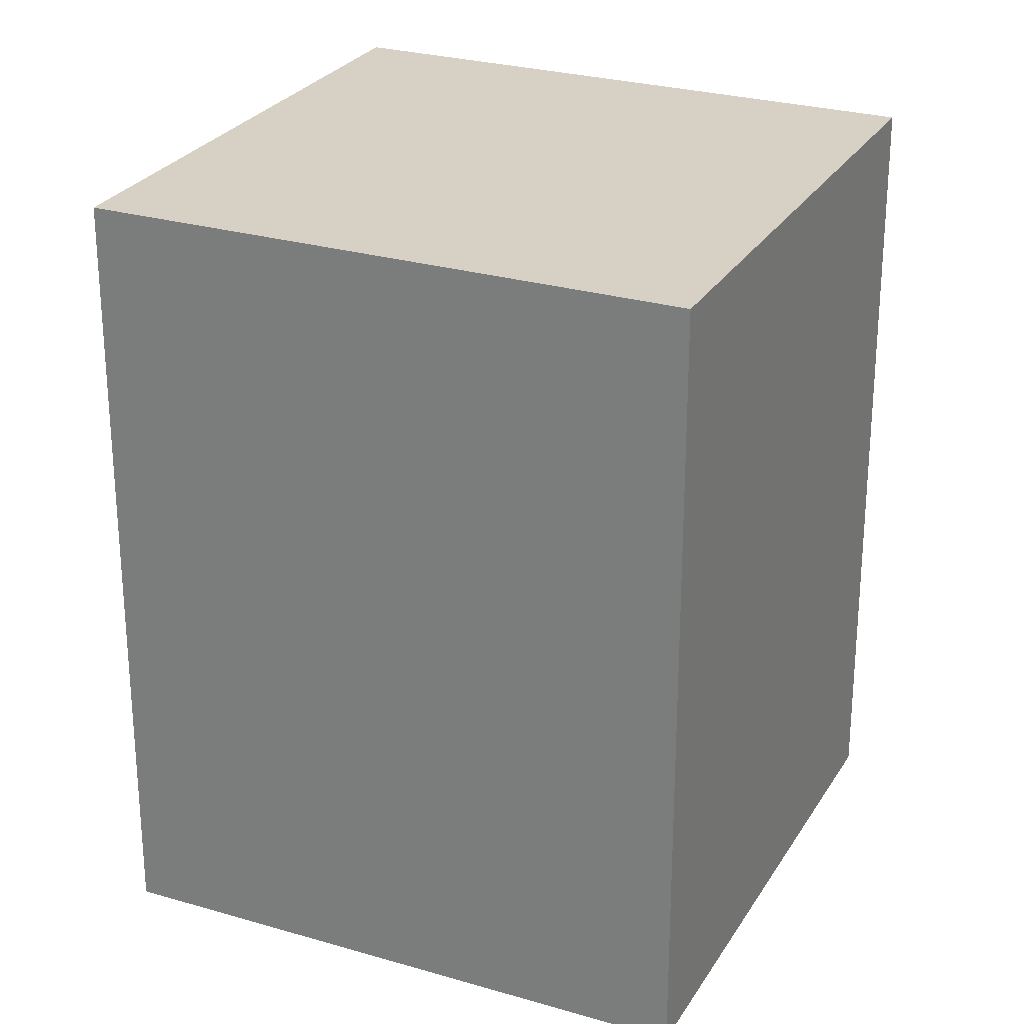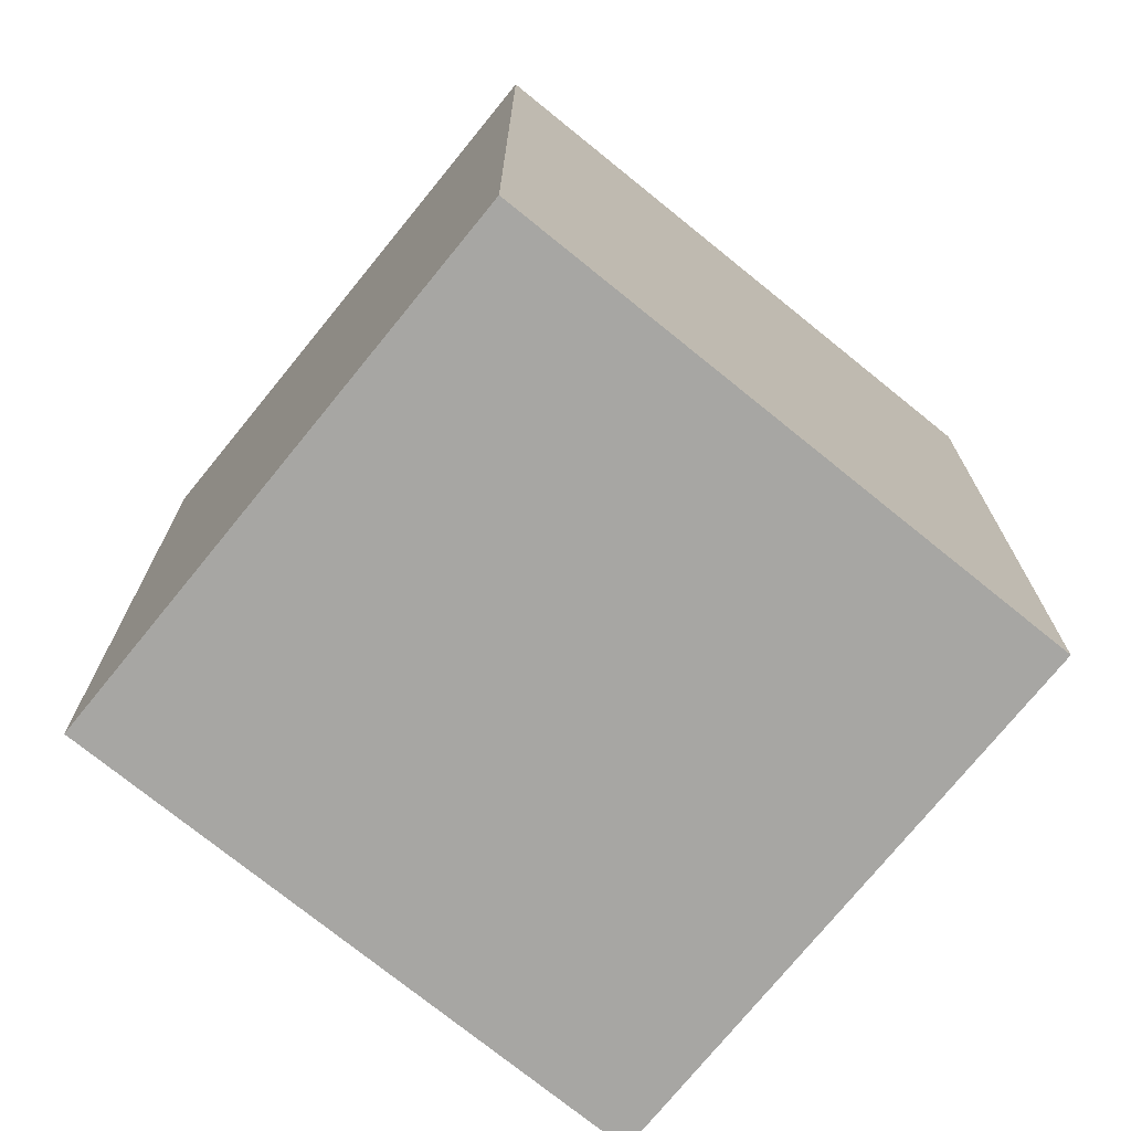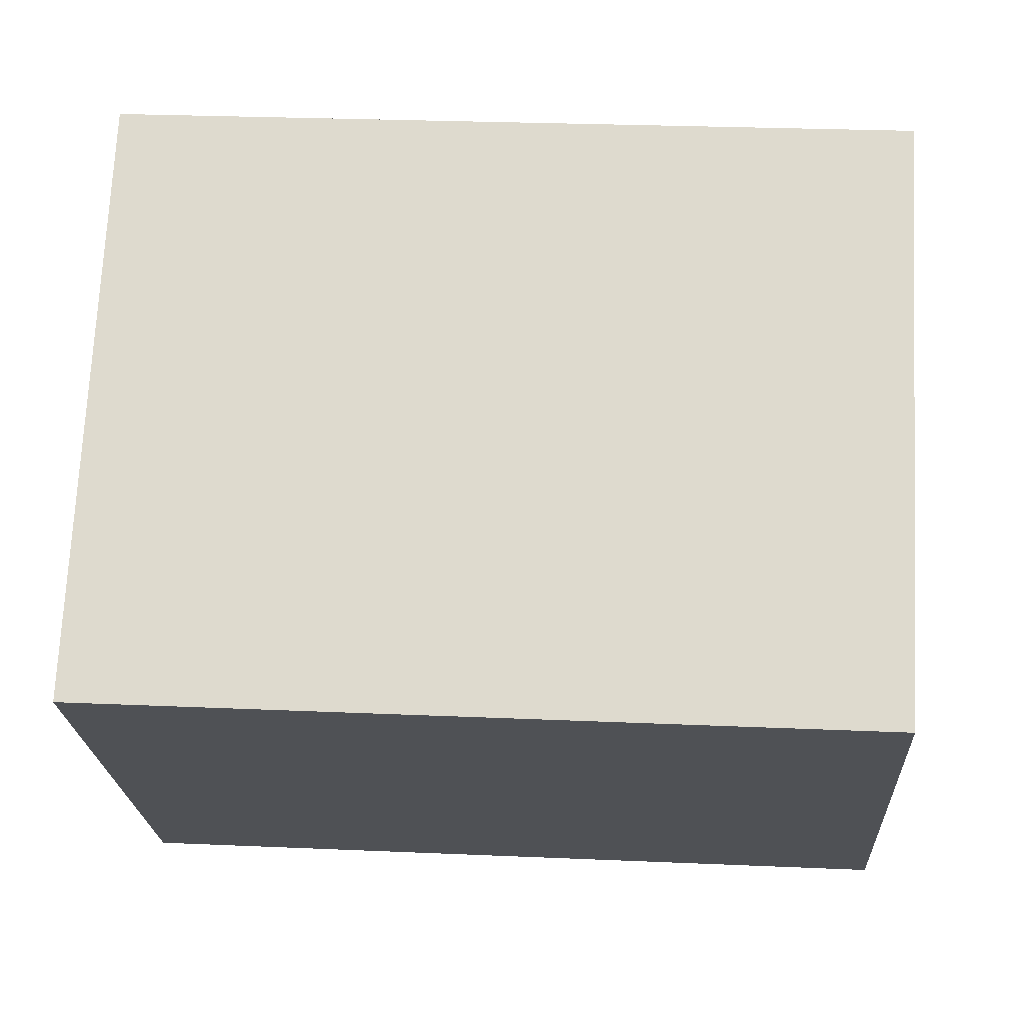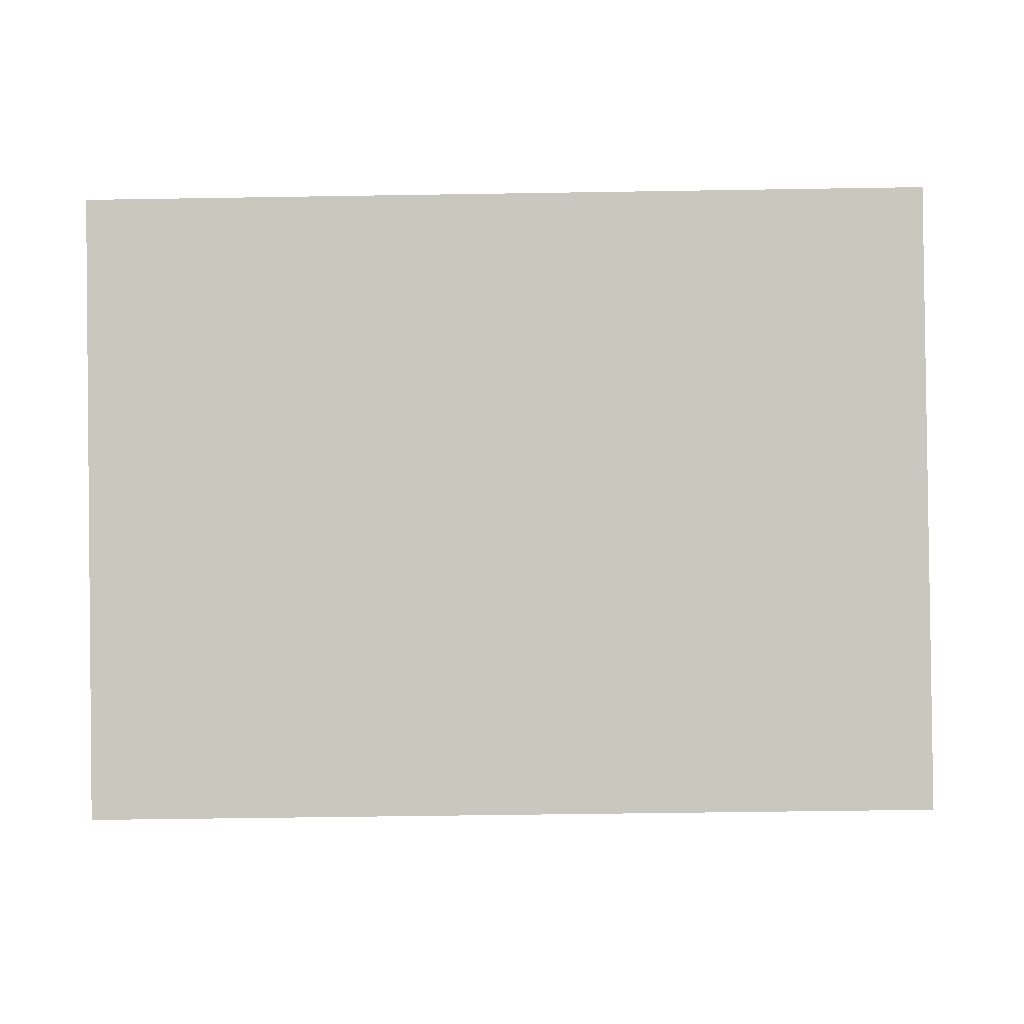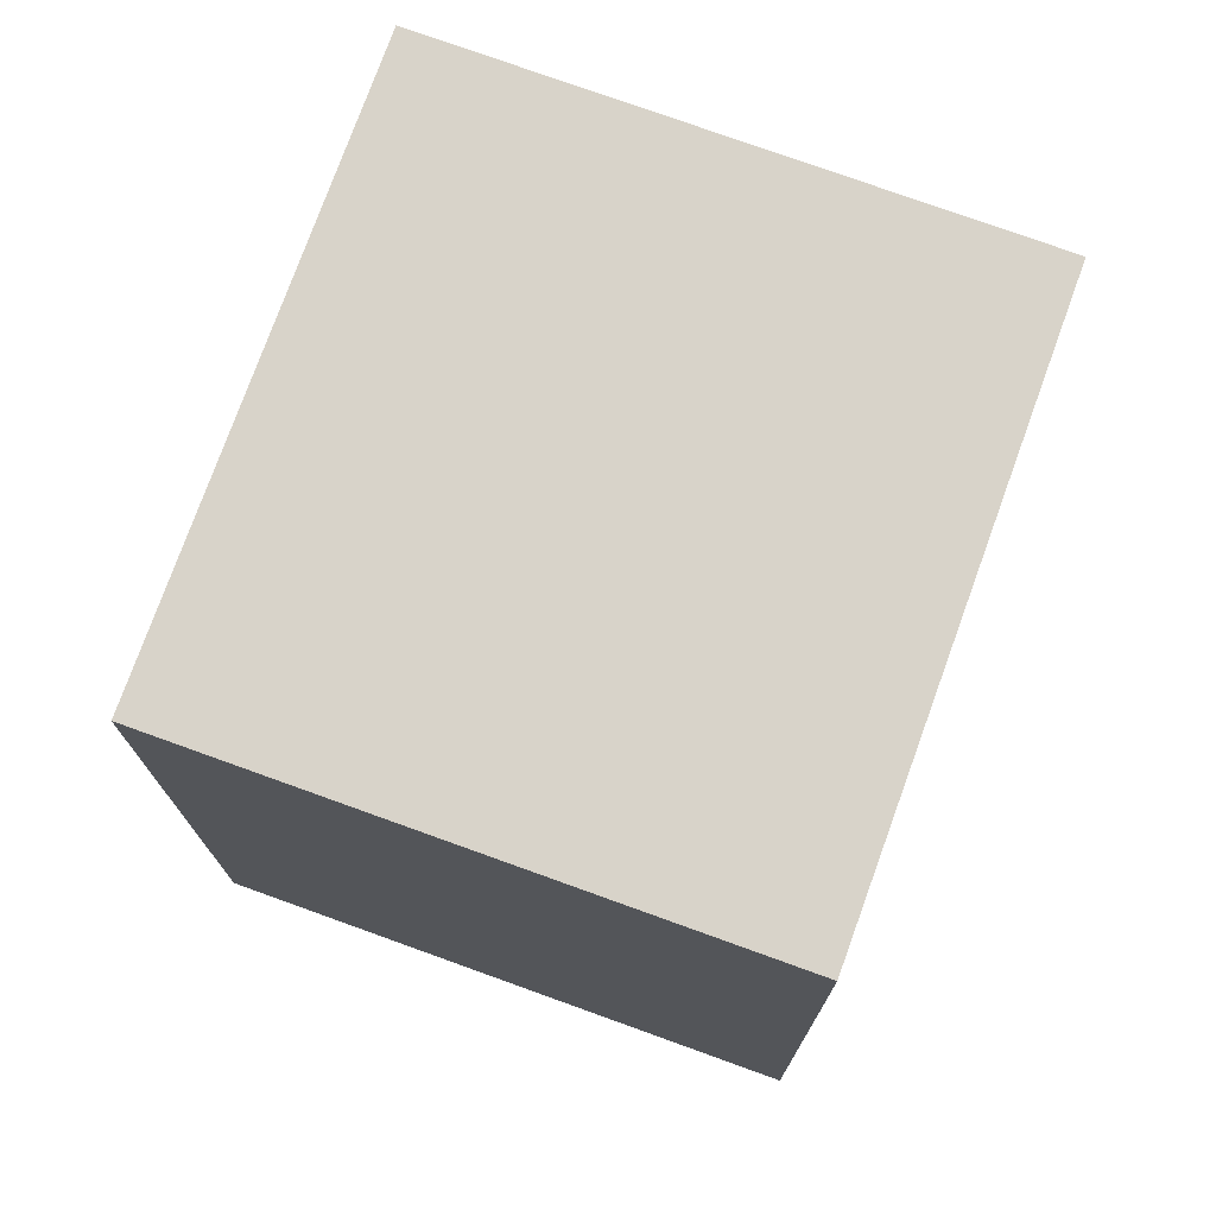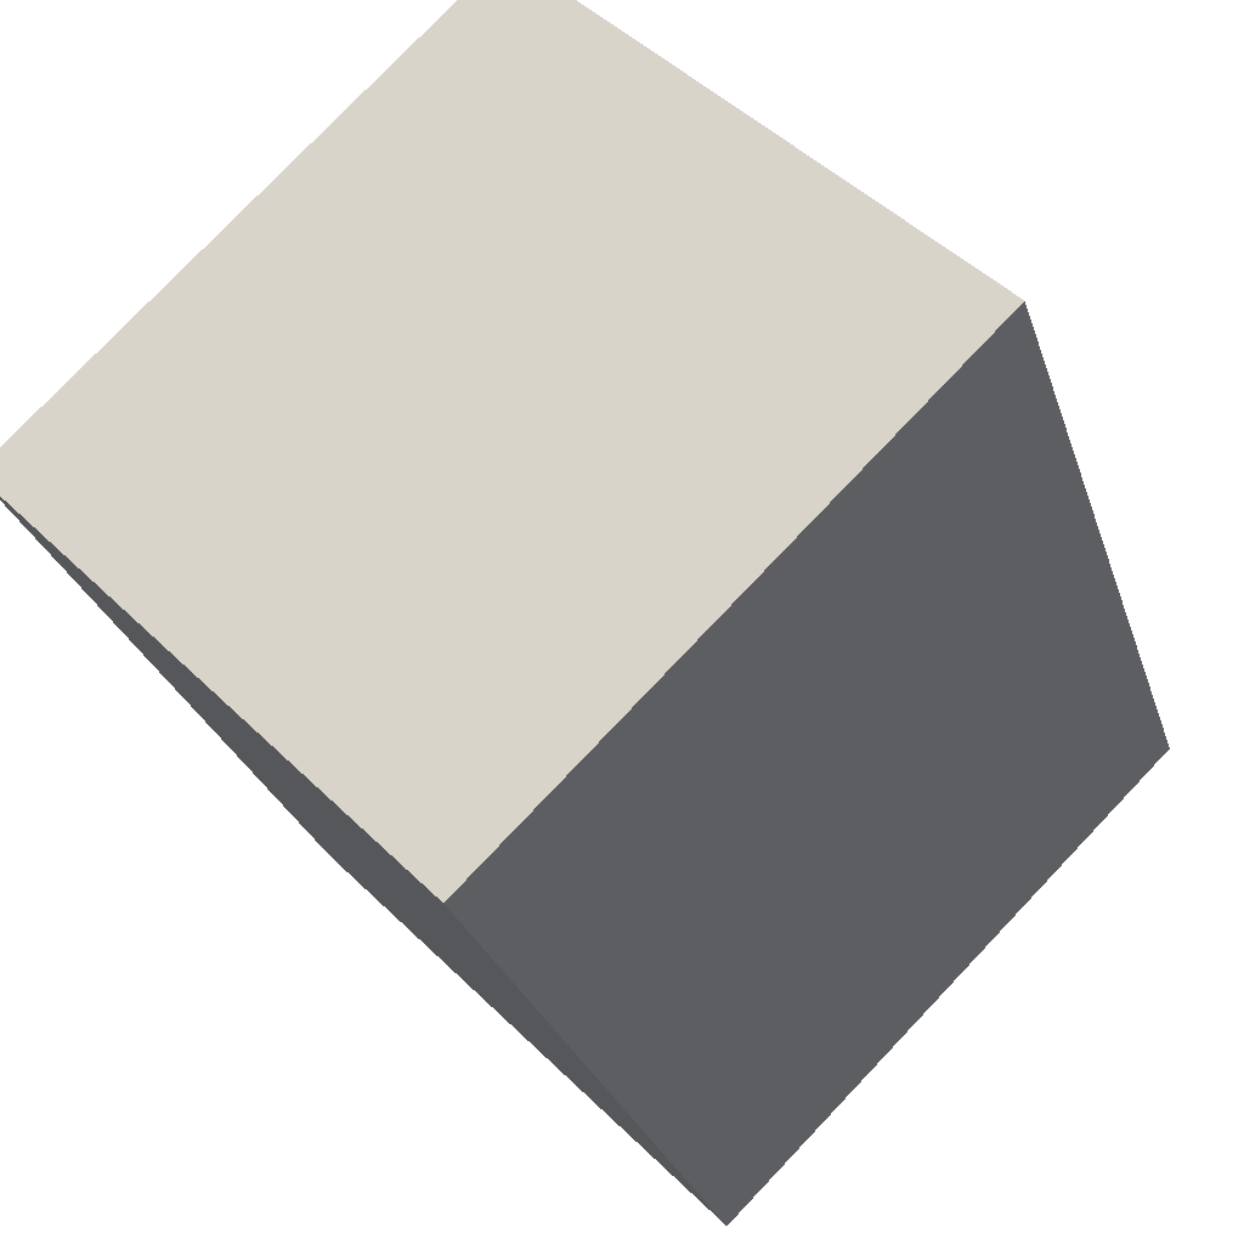
<metadata>
{"format":"obj","ext":"obj","renderer":"f3d","projection":"perspective","resolution":1024,"background":"white","views":[{"elev":26.7,"azim":68.9,"up":"+Y"},{"elev":-74.1,"azim":-174.9,"up":"+Y"},{"elev":26.0,"azim":94.0,"up":"+Z"},{"elev":-45.7,"azim":91.1,"up":"+Z"},{"elev":75.9,"azim":154.0,"up":"+Y"},{"elev":-27.9,"azim":-163.7,"up":"+Z"}]}
</metadata>
<code>
v  1.881 3.646 1.938
v  2.024 3.646 -1.964
v  0 3.646 2.233e-16
v  3.905 3.646 -0.026
v  0 0 0
v  1.881 -1.187e-16 1.938
v  3.905 1.592e-18 -0.026
v  2.024 1.203e-16 -1.964
g defaultobject
f 1 2 3
f 2 1 4
f 5 1 3
f 1 5 6
f 6 4 1
f 4 6 7
f 7 2 4
f 2 7 8
f 8 3 2
f 3 8 5
f 8 6 5
f 6 8 7

</code>
